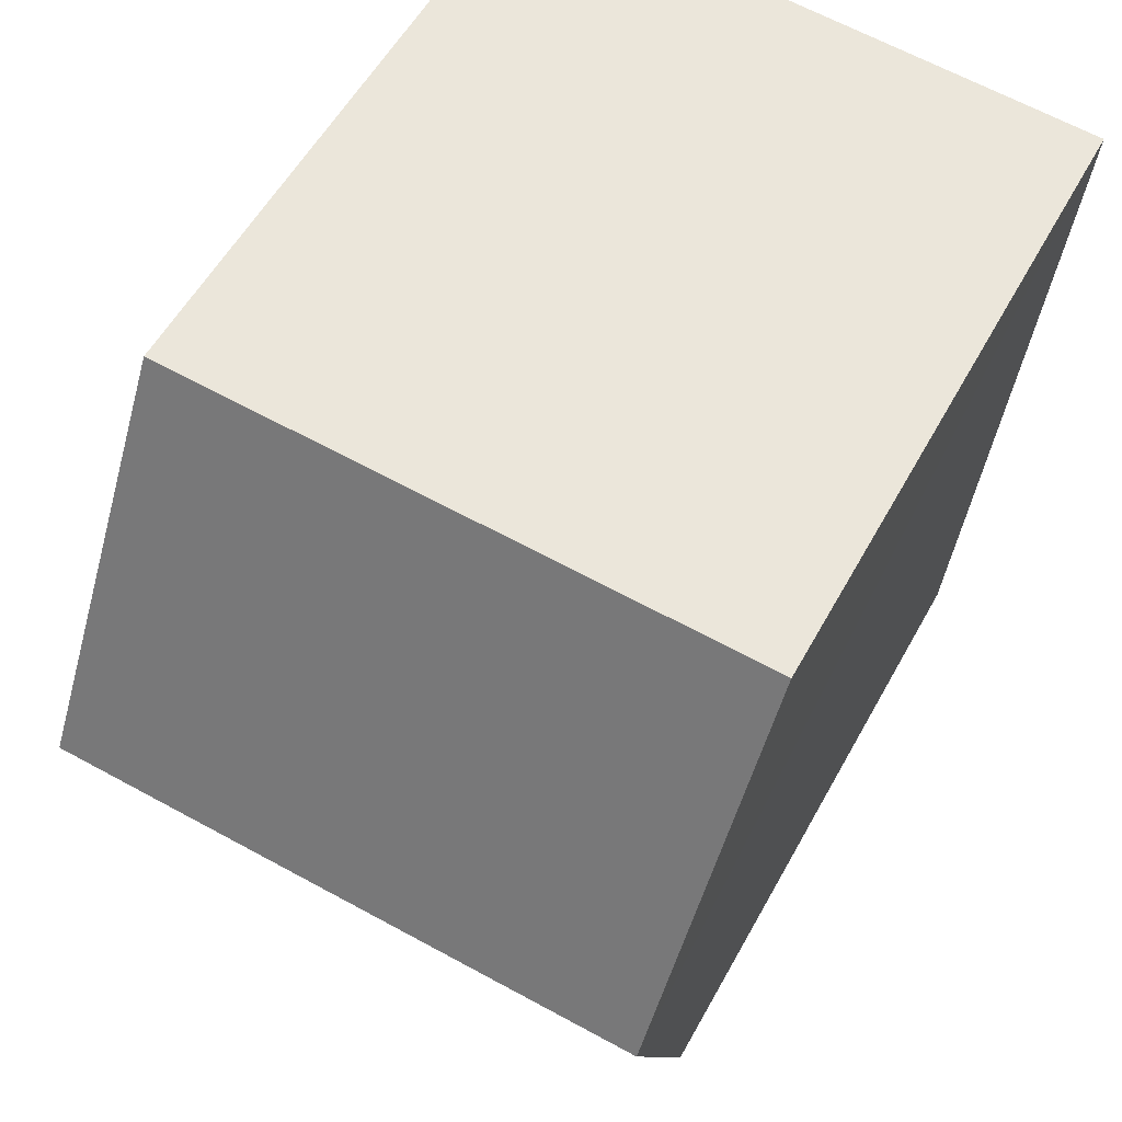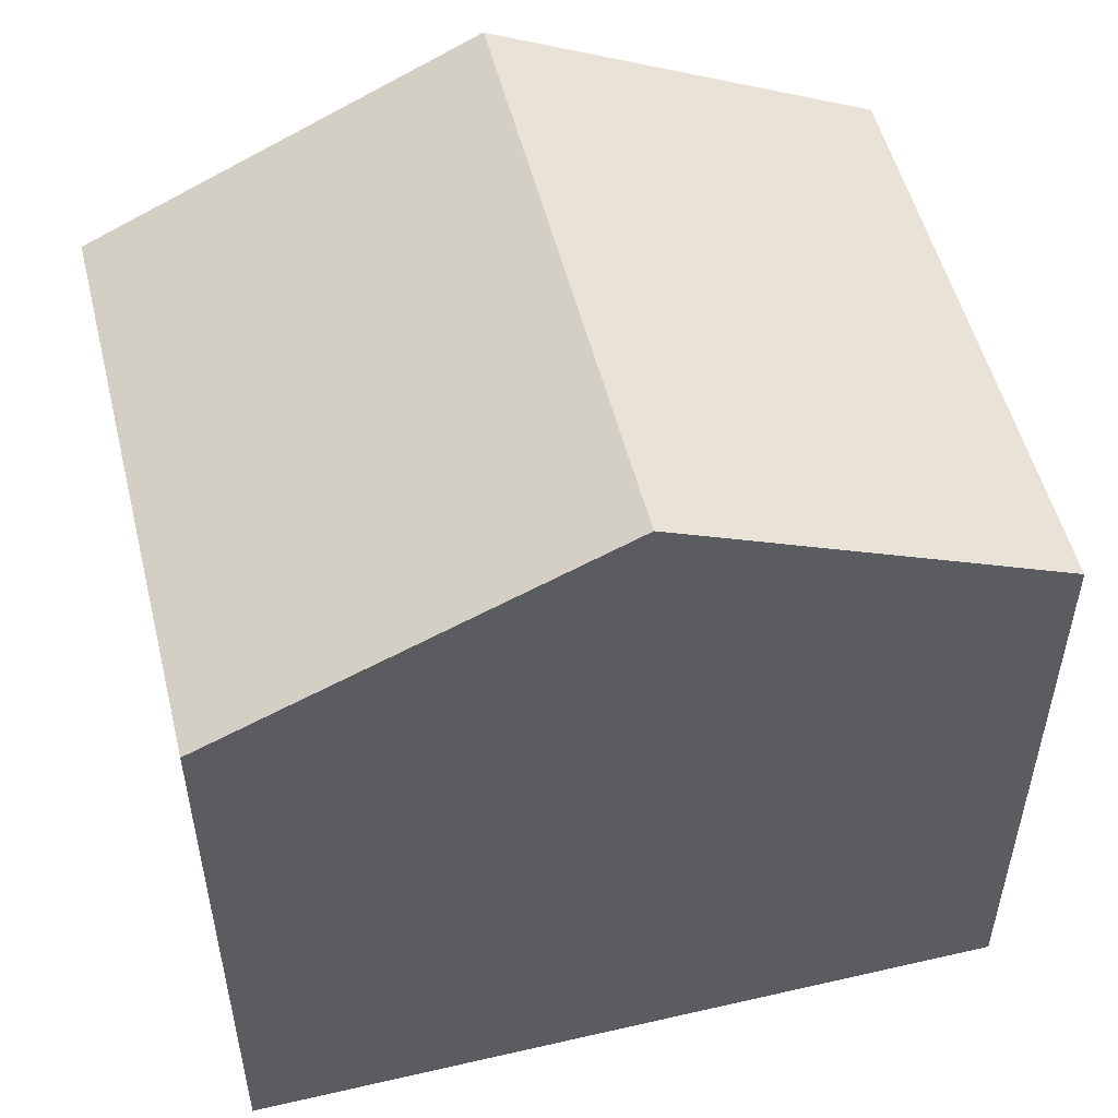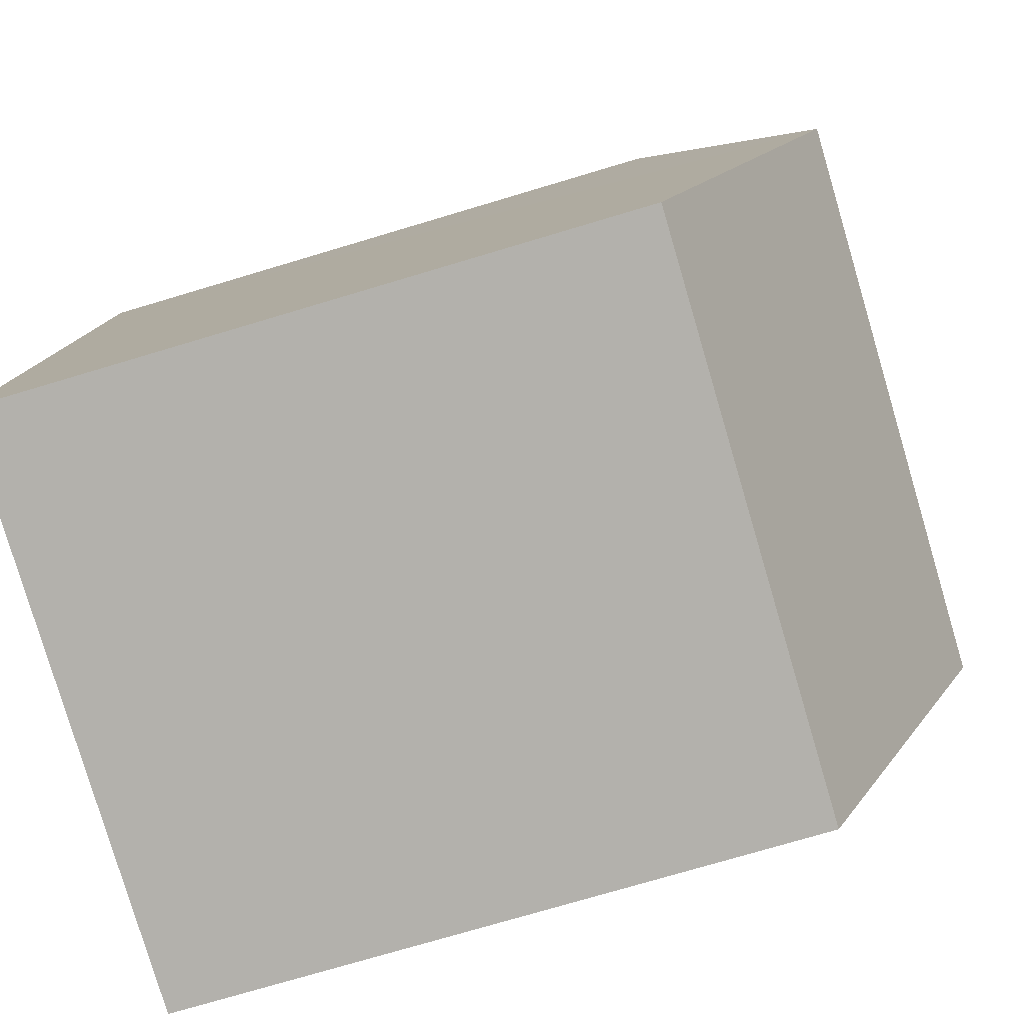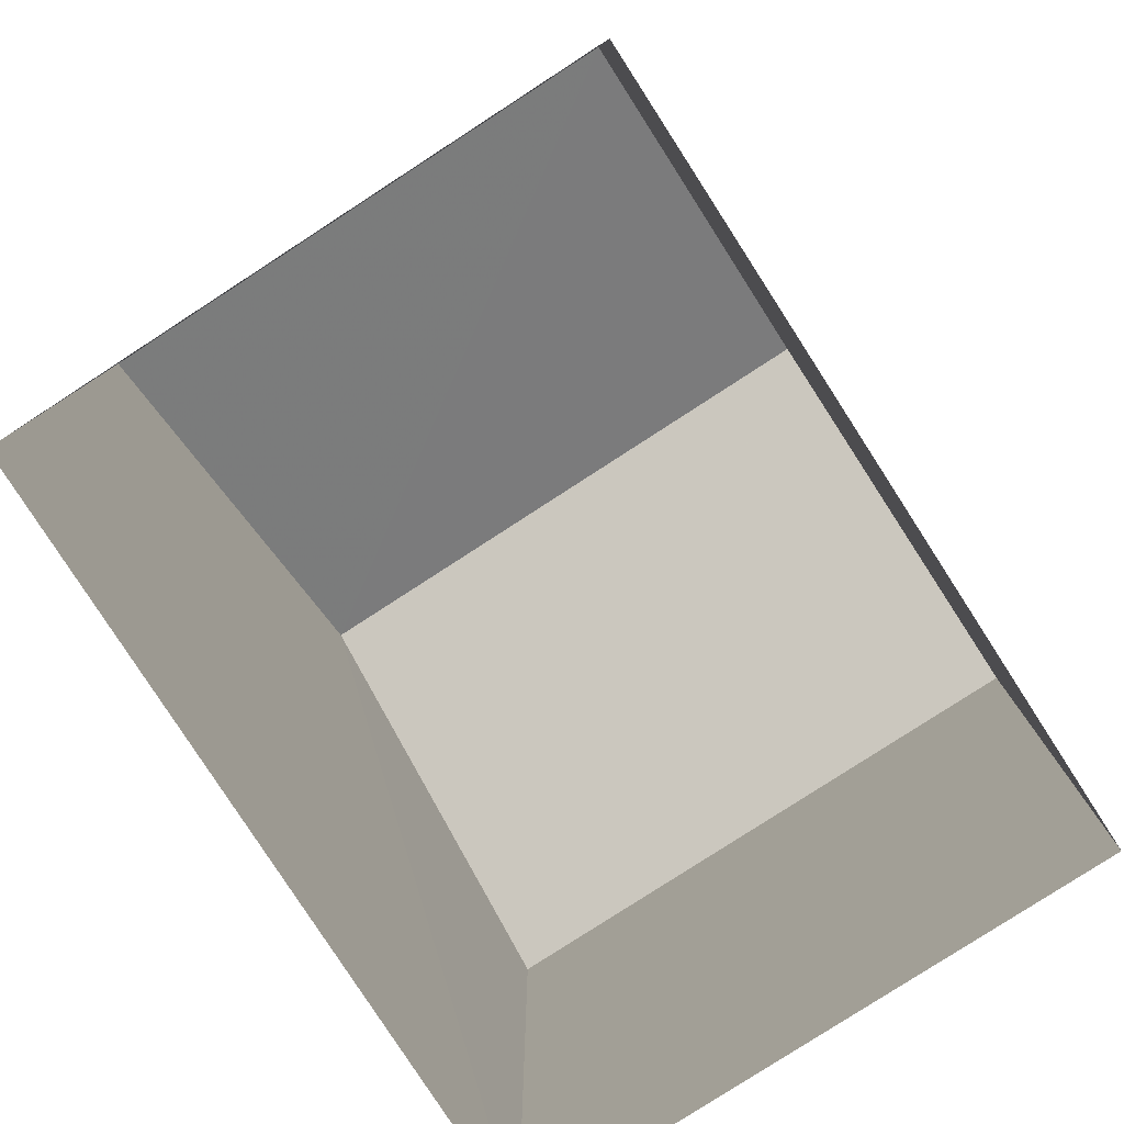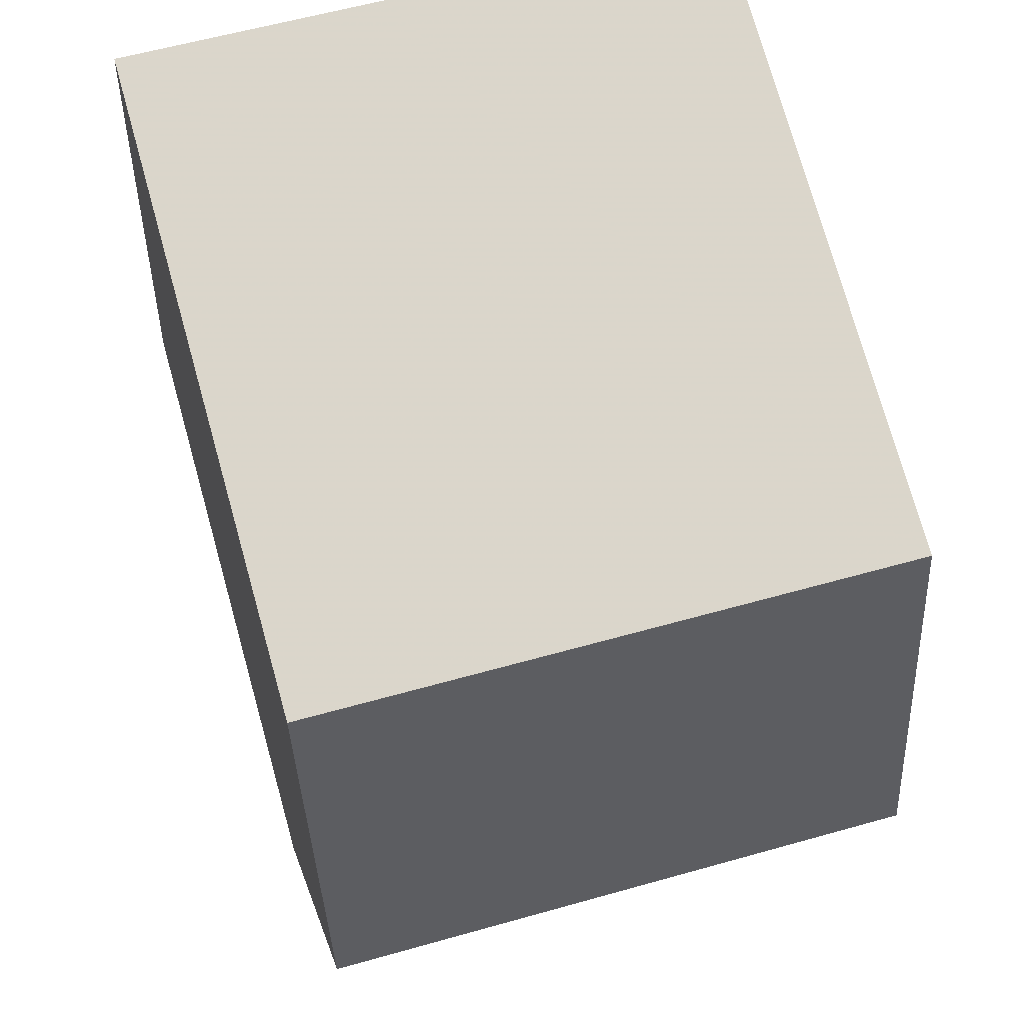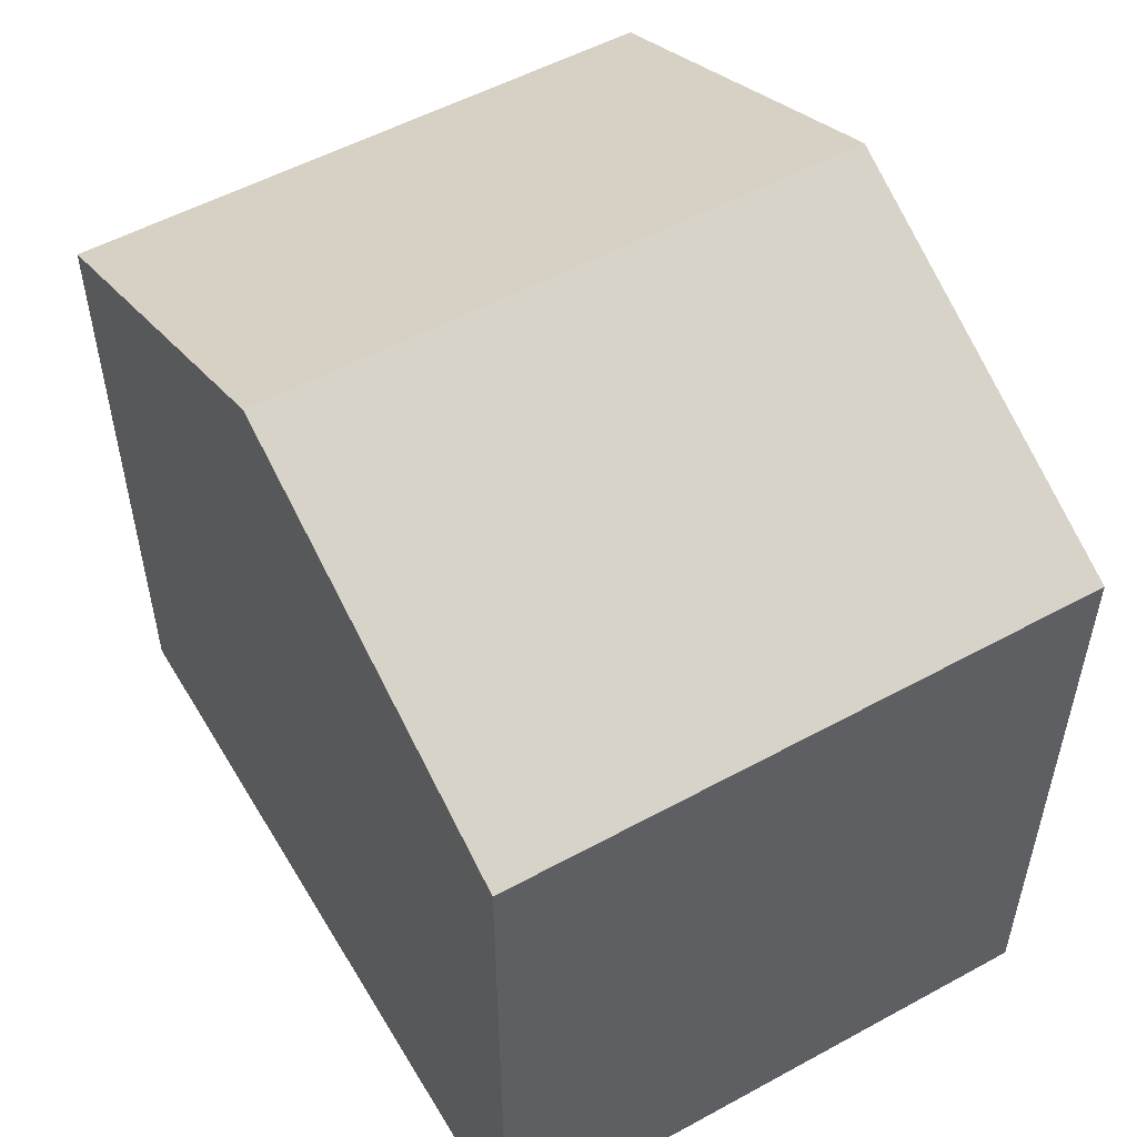
<metadata>
{"format":"obj","ext":"obj","renderer":"f3d","projection":"perspective","resolution":1024,"background":"white","views":[{"elev":55.6,"azim":28.4,"up":"+Y"},{"elev":52.6,"azim":71.5,"up":"+Z"},{"elev":-74.8,"azim":-73.5,"up":"+Y"},{"elev":-79.7,"azim":-151.7,"up":"+Z"},{"elev":75.5,"azim":-15.7,"up":"+Y"},{"elev":53.9,"azim":-34.8,"up":"+Z"}]}
</metadata>
<code>
v -3.718e+05 -1.037e+05 32.82
v -3.718e+05 -1.037e+05 32.82
v -3.718e+05 -1.037e+05 32.82
v -3.718e+05 -1.037e+05 32.82
v -3.718e+05 -1.037e+05 40.56
v -3.718e+05 -1.037e+05 40.56
v -3.718e+05 -1.037e+05 42.72
v -3.718e+05 -1.037e+05 42.72
v -3.718e+05 -1.037e+05 40.56
v -3.718e+05 -1.037e+05 40.56
f 1 2 3
f 4 1 3
f 5 6 7
f 8 5 7
f 7 9 8
f 7 10 9
f 9 1 8
f 1 4 8
f 4 5 8
f 6 3 7
f 3 2 7
f 2 10 7
f 10 2 1
f 9 10 1
f 6 4 3
f 6 5 4

</code>
